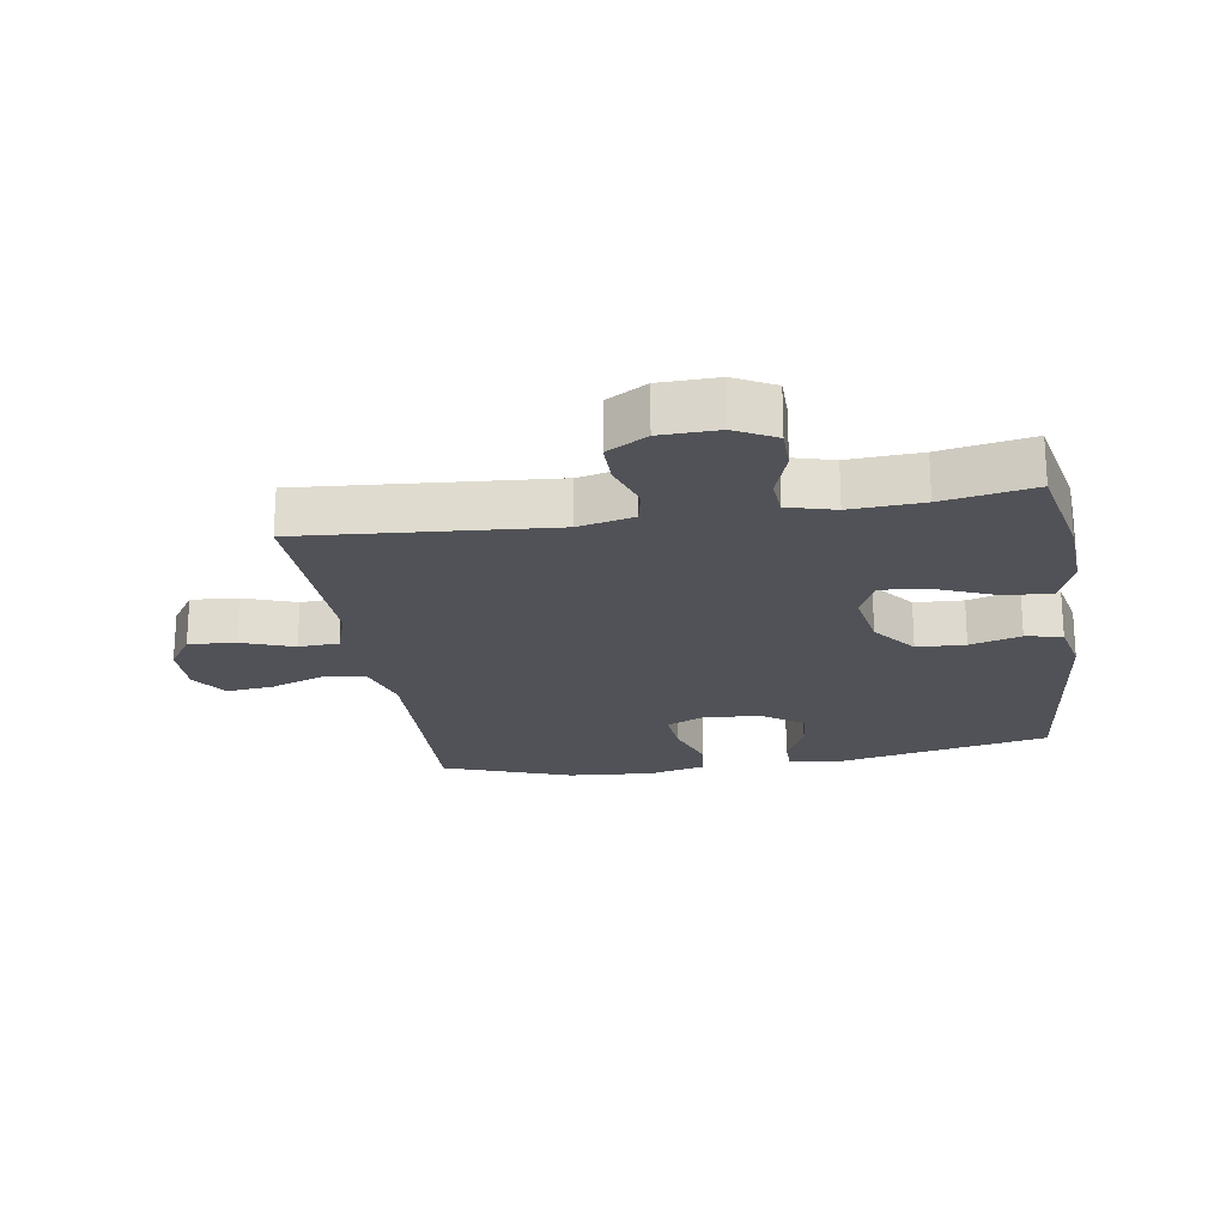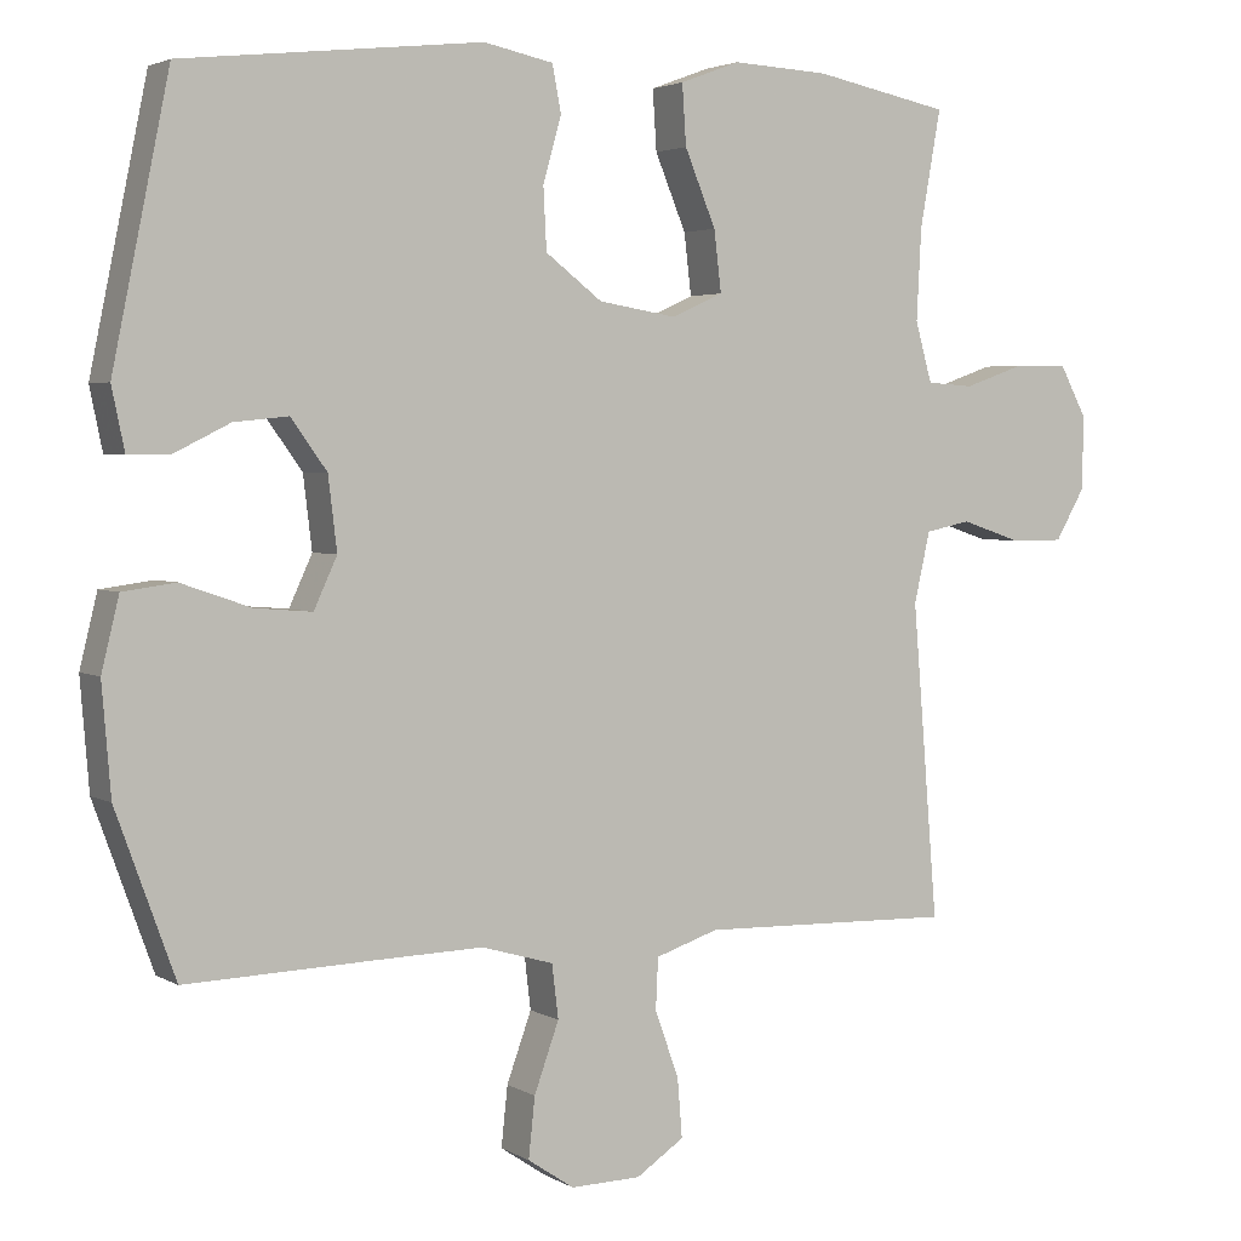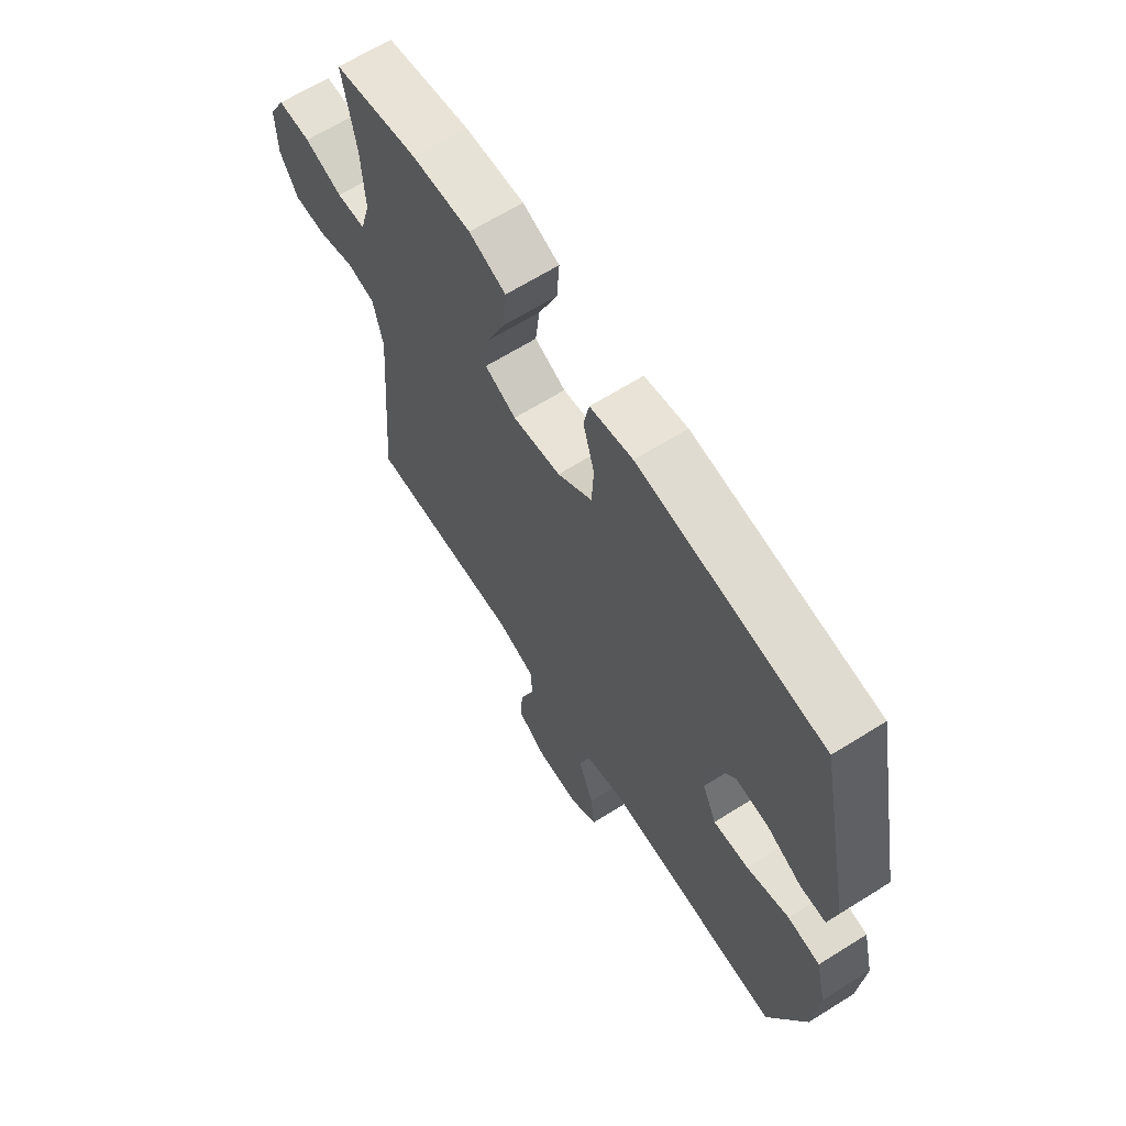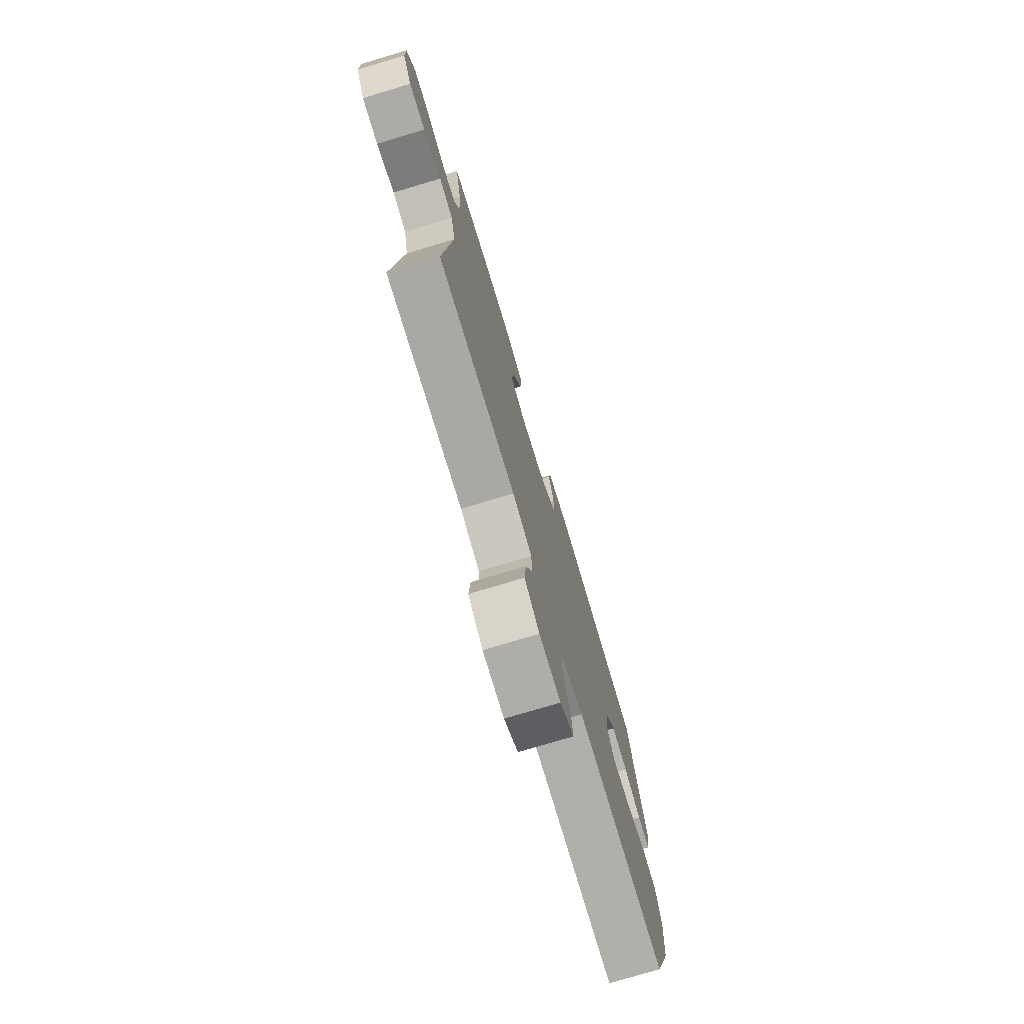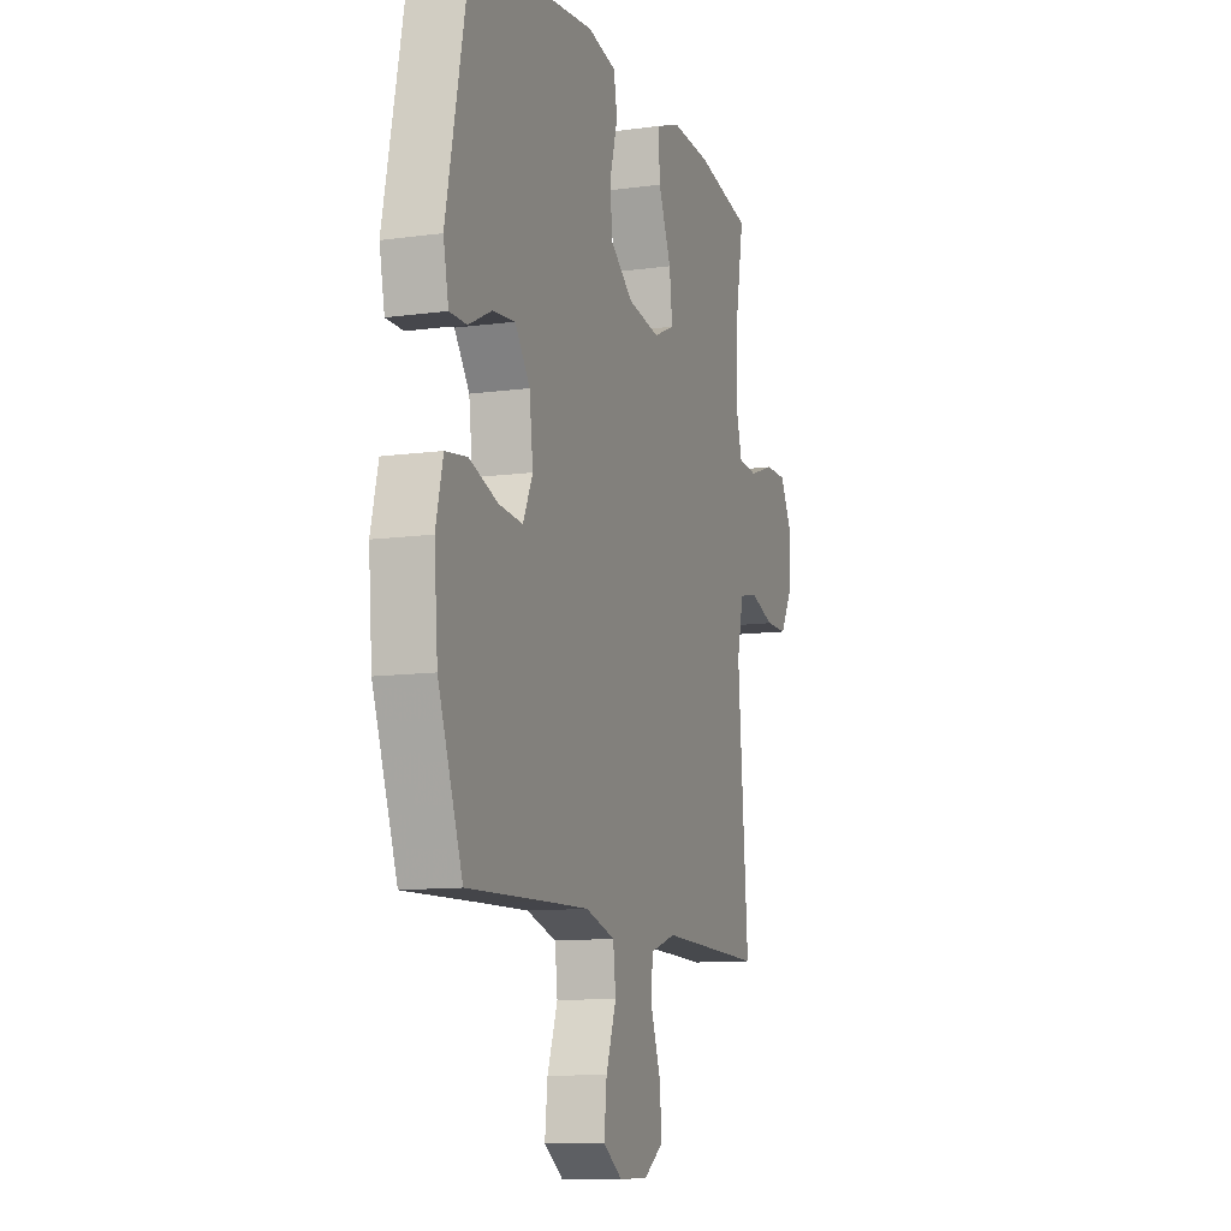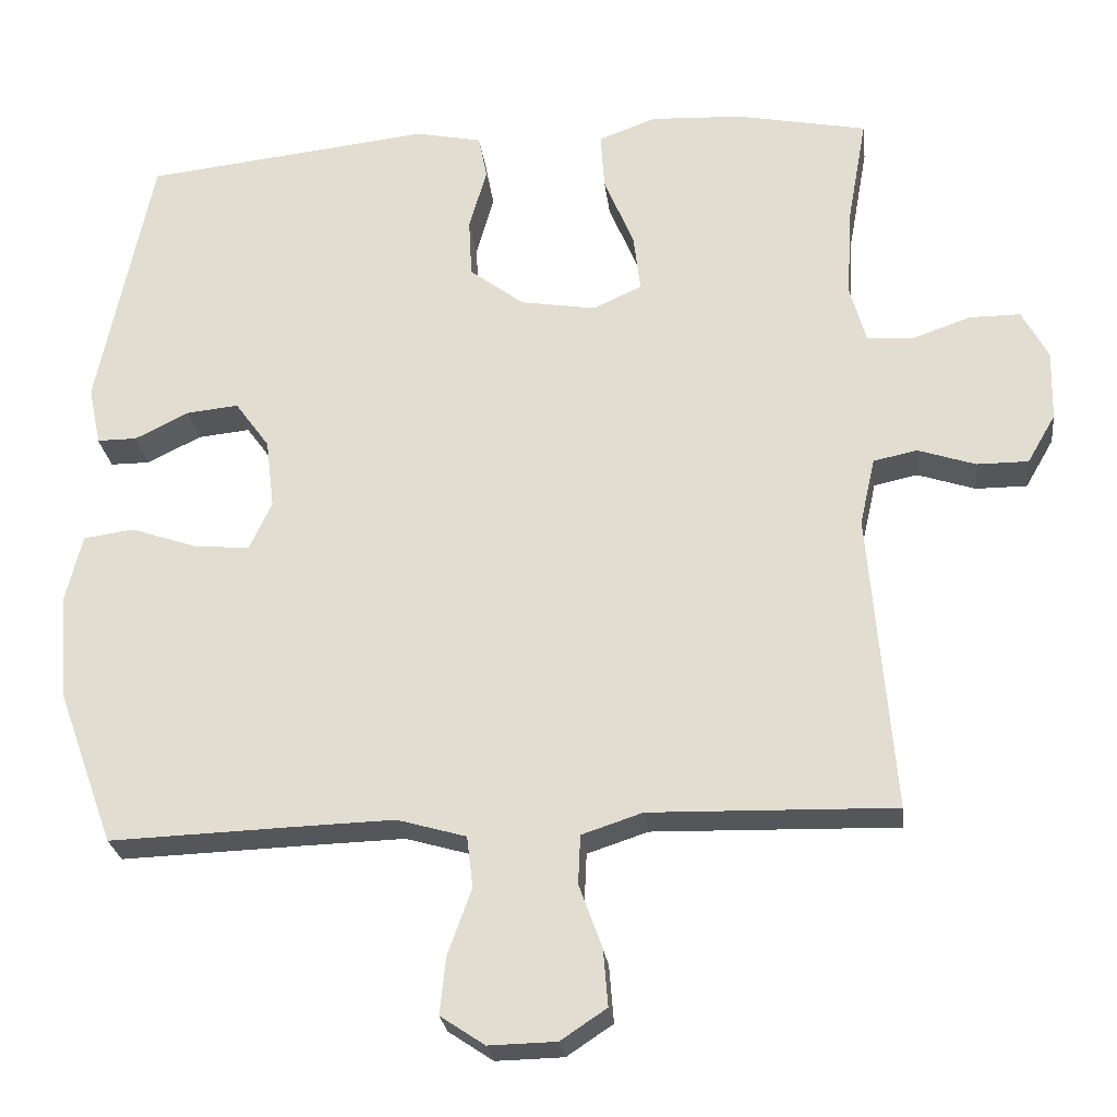
<metadata>
{"format":"obj","ext":"obj","renderer":"f3d","projection":"perspective","resolution":1024,"background":"white","views":[{"elev":-21.4,"azim":-80.8,"up":"+Y"},{"elev":3.2,"azim":150.9,"up":"+Z"},{"elev":65.3,"azim":57.8,"up":"+Z"},{"elev":-76.2,"azim":-73.3,"up":"+Z"},{"elev":-10.9,"azim":108.8,"up":"+Z"},{"elev":-25.7,"azim":-173.2,"up":"+Z"}]}
</metadata>
<code>
v 0.5 0.07 -0.5
v 0.267 0.07 -0.492
v 0.13 0.07 -0.488
v 0.04 0.07 -0.514
v 0.032 0.07 -0.581
v 0.063 0.07 -0.667
v 0.071 0.07 -0.742
v 0.013 0.07 -0.781
v -0.075 0.07 -0.779
v -0.135 0.07 -0.739
v -0.129 0.07 -0.665
v -0.099 0.07 -0.582
v -0.102 0.07 -0.518
v -0.181 0.07 -0.492
v -0.303 0.07 -0.495
v -0.5 0.07 -0.5
v -0.468 0.07 -0.107
v -0.488 0.07 -0.019
v -0.545 0.07 -0.007
v -0.62 0.07 -0.032
v -0.687 0.07 -0.032
v -0.724 0.07 0.032
v -0.726 0.07 0.124
v -0.692 0.07 0.188
v -0.625 0.07 0.188
v -0.548 0.07 0.161
v -0.489 0.07 0.165
v -0.468 0.07 0.24
v -0.474 0.07 0.355
v -0.5 0.07 0.5
v -0.33 0.07 0.534
v -0.209 0.07 0.54
v -0.134 0.07 0.512
v -0.139 0.07 0.437
v -0.178 0.07 0.343
v -0.187 0.07 0.267
v -0.123 0.07 0.238
v -0.025 0.07 0.254
v 0.046 0.07 0.308
v 0.05 0.07 0.385
v 0.027 0.07 0.466
v 0.038 0.07 0.524
v 0.125 0.07 0.542
v 0.5 0.07 0.5
v 0.571 0.07 0.154
v 0.555 0.07 0.077
v 0.503 0.07 0.077
v 0.433 0.07 0.112
v 0.365 0.07 0.119
v 0.32 0.07 0.057
v 0.309 0.07 -0.034
v 0.338 0.07 -0.097
v 0.41 0.07 -0.091
v 0.497 0.07 -0.061
v 0.563 0.07 -0.07
v 0.585 0.07 -0.16
v 0.574 0.07 -0.296
v 0.5 0 -0.5
v 0.267 0 -0.492
v 0.13 0 -0.488
v 0.04 0 -0.514
v 0.032 0 -0.581
v 0.063 0 -0.667
v 0.071 0 -0.742
v 0.013 0 -0.781
v -0.075 0 -0.779
v -0.135 0 -0.739
v -0.129 0 -0.665
v -0.099 0 -0.582
v -0.102 0 -0.518
v -0.181 0 -0.492
v -0.303 0 -0.495
v -0.5 0 -0.5
v -0.468 0 -0.107
v -0.488 0 -0.019
v -0.545 0 -0.007
v -0.62 0 -0.032
v -0.687 0 -0.032
v -0.724 0 0.032
v -0.726 0 0.124
v -0.692 0 0.188
v -0.625 0 0.188
v -0.548 0 0.161
v -0.489 0 0.165
v -0.468 0 0.24
v -0.474 0 0.355
v -0.5 0 0.5
v -0.33 0 0.534
v -0.209 0 0.54
v -0.134 0 0.512
v -0.139 0 0.437
v -0.178 0 0.343
v -0.187 0 0.267
v -0.123 0 0.238
v -0.025 0 0.254
v 0.046 0 0.308
v 0.05 0 0.385
v 0.027 0 0.466
v 0.038 0 0.524
v 0.125 0 0.542
v 0.5 0 0.5
v 0.571 0 0.154
v 0.555 0 0.077
v 0.503 0 0.077
v 0.433 0 0.112
v 0.365 0 0.119
v 0.32 0 0.057
v 0.309 0 -0.034
v 0.338 0 -0.097
v 0.41 0 -0.091
v 0.497 0 -0.061
v 0.563 0 -0.07
v 0.585 0 -0.16
v 0.574 0 -0.296
f 57 1 2
f 56 57 2
f 55 56 2
f 54 55 2
f 53 54 2
f 52 53 2 3
f 51 52 3 4
f 50 51 4
f 46 47 48
f 45 46 48
f 44 45 48
f 43 44 48
f 42 43 48
f 41 42 48
f 40 41 48
f 39 40 48 49
f 38 39 49 50
f 33 34 35
f 32 33 35
f 31 32 35
f 30 31 35
f 29 30 35
f 28 29 35 36
f 27 28 36 37
f 24 25 26
f 23 24 26
f 22 23 26
f 21 22 26
f 20 21 26
f 19 20 26
f 18 19 26 27
f 38 50 4
f 37 38 4
f 27 37 4
f 18 27 4
f 17 18 4
f 10 11 12
f 9 10 12
f 8 9 12
f 7 8 12
f 6 7 12
f 5 6 12
f 5 12 13
f 4 5 13
f 17 4 13 14
f 15 16 17
f 14 15 17
f 59 58 114
f 59 114 113
f 59 113 112
f 59 112 111
f 59 111 110
f 60 59 110 109
f 61 60 109 108
f 61 108 107
f 105 104 103
f 105 103 102
f 105 102 101
f 105 101 100
f 105 100 99
f 105 99 98
f 105 98 97
f 106 105 97 96
f 107 106 96 95
f 92 91 90
f 92 90 89
f 92 89 88
f 92 88 87
f 92 87 86
f 93 92 86 85
f 94 93 85 84
f 83 82 81
f 83 81 80
f 83 80 79
f 83 79 78
f 83 78 77
f 83 77 76
f 84 83 76 75
f 61 107 95
f 61 95 94
f 61 94 84
f 61 84 75
f 61 75 74
f 69 68 67
f 69 67 66
f 69 66 65
f 69 65 64
f 69 64 63
f 69 63 62
f 70 69 62
f 70 62 61
f 71 70 61 74
f 74 73 72
f 74 72 71
f 1 58 59 2
f 2 59 60 3
f 3 60 61 4
f 4 61 62 5
f 5 62 63 6
f 6 63 64 7
f 7 64 65 8
f 8 65 66 9
f 9 66 67 10
f 10 67 68 11
f 11 68 69 12
f 12 69 70 13
f 13 70 71 14
f 14 71 72 15
f 15 72 73 16
f 16 73 74 17
f 17 74 75 18
f 18 75 76 19
f 19 76 77 20
f 20 77 78 21
f 21 78 79 22
f 22 79 80 23
f 23 80 81 24
f 24 81 82 25
f 25 82 83 26
f 26 83 84 27
f 27 84 85 28
f 28 85 86 29
f 29 86 87 30
f 30 87 88 31
f 31 88 89 32
f 32 89 90 33
f 33 90 91 34
f 34 91 92 35
f 35 92 93 36
f 36 93 94 37
f 37 94 95 38
f 38 95 96 39
f 39 96 97 40
f 40 97 98 41
f 41 98 99 42
f 42 99 100 43
f 43 100 101 44
f 44 101 102 45
f 45 102 103 46
f 46 103 104 47
f 47 104 105 48
f 48 105 106 49
f 49 106 107 50
f 50 107 108 51
f 51 108 109 52
f 52 109 110 53
f 53 110 111 54
f 54 111 112 55
f 55 112 113 56
f 56 113 114 57
f 57 114 58 1

</code>
